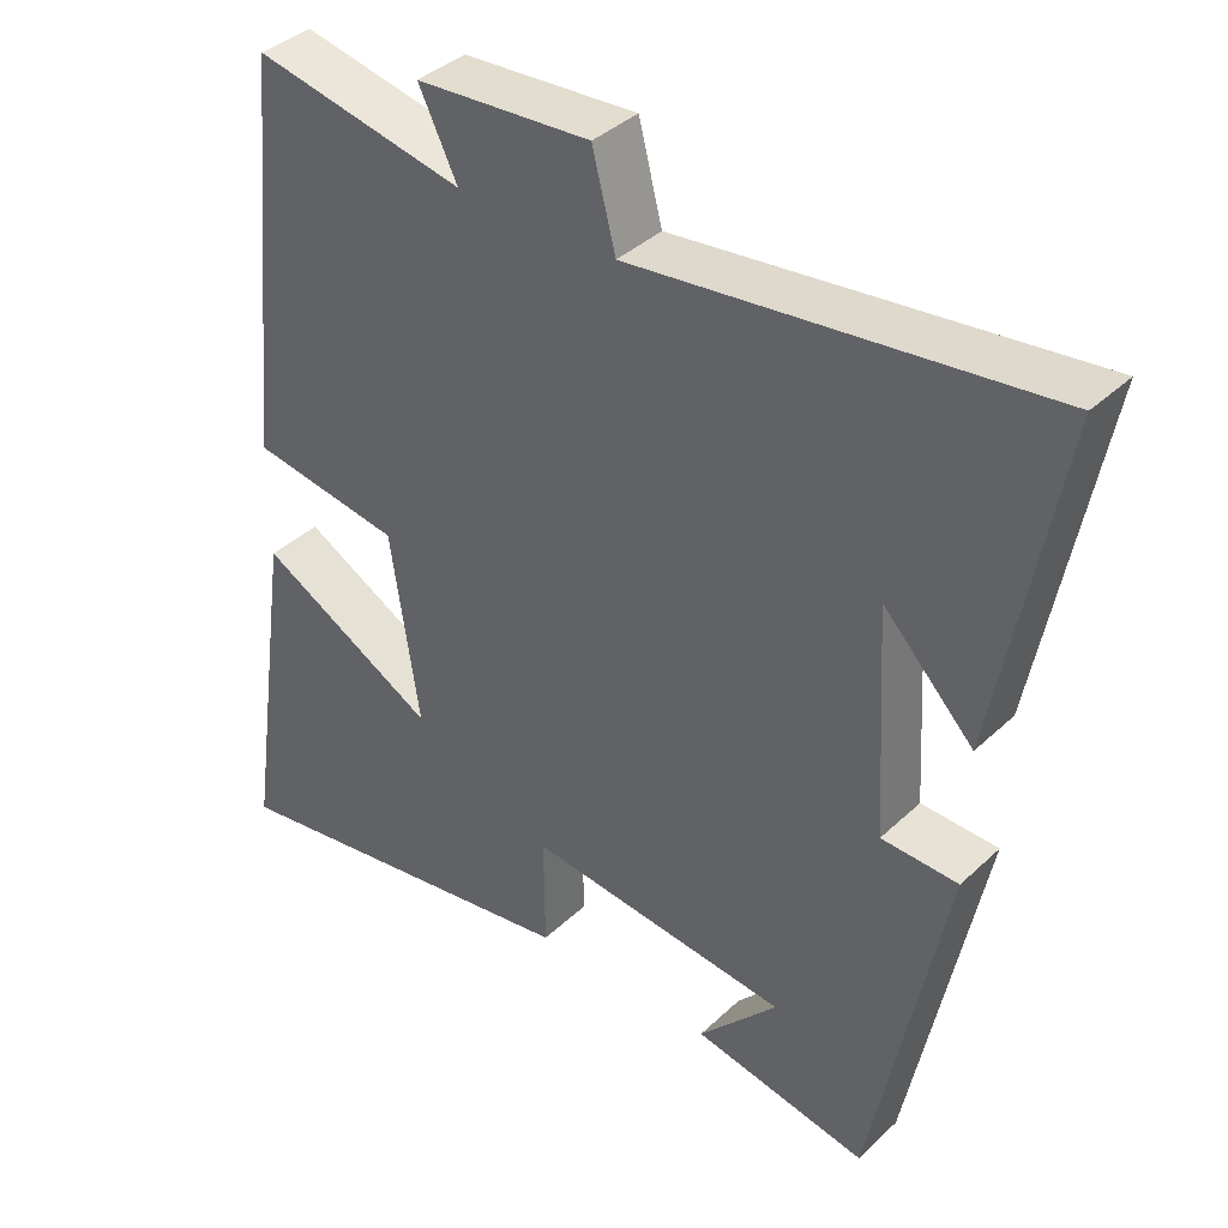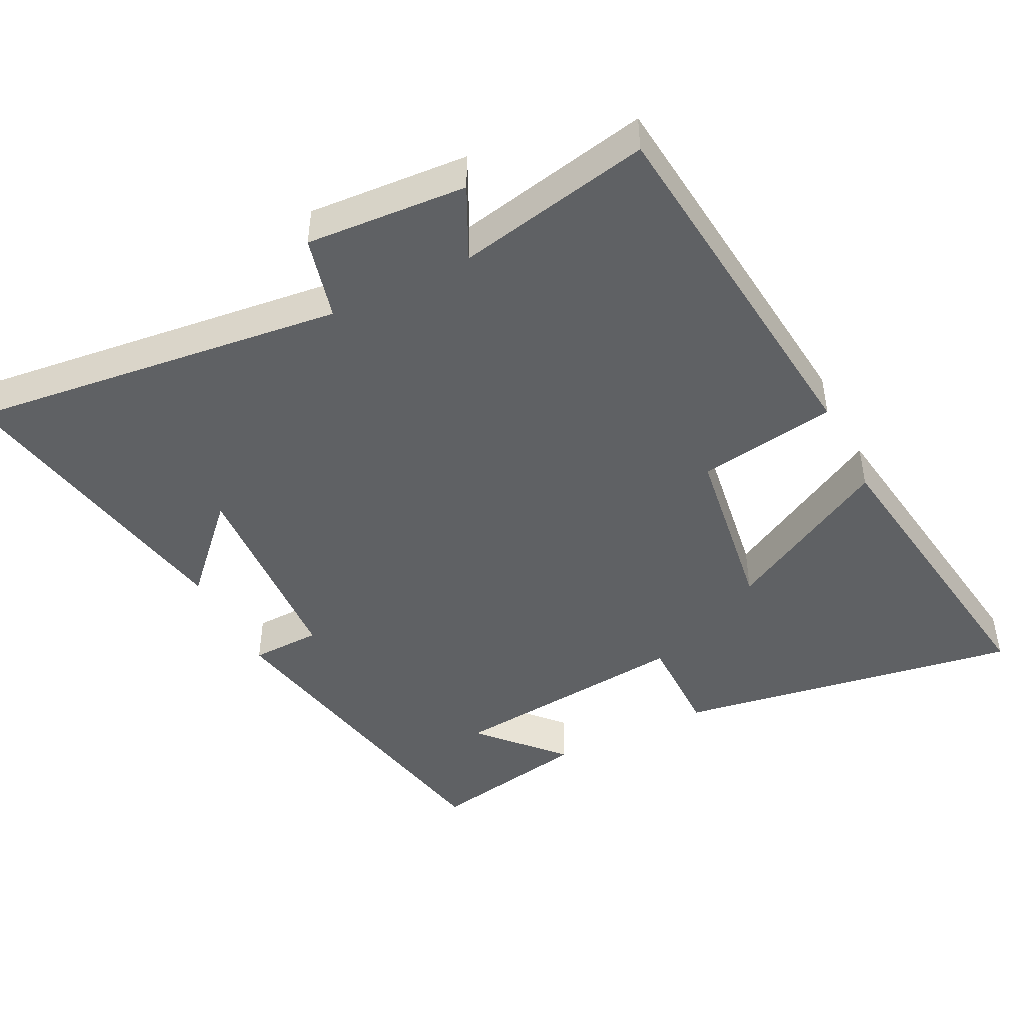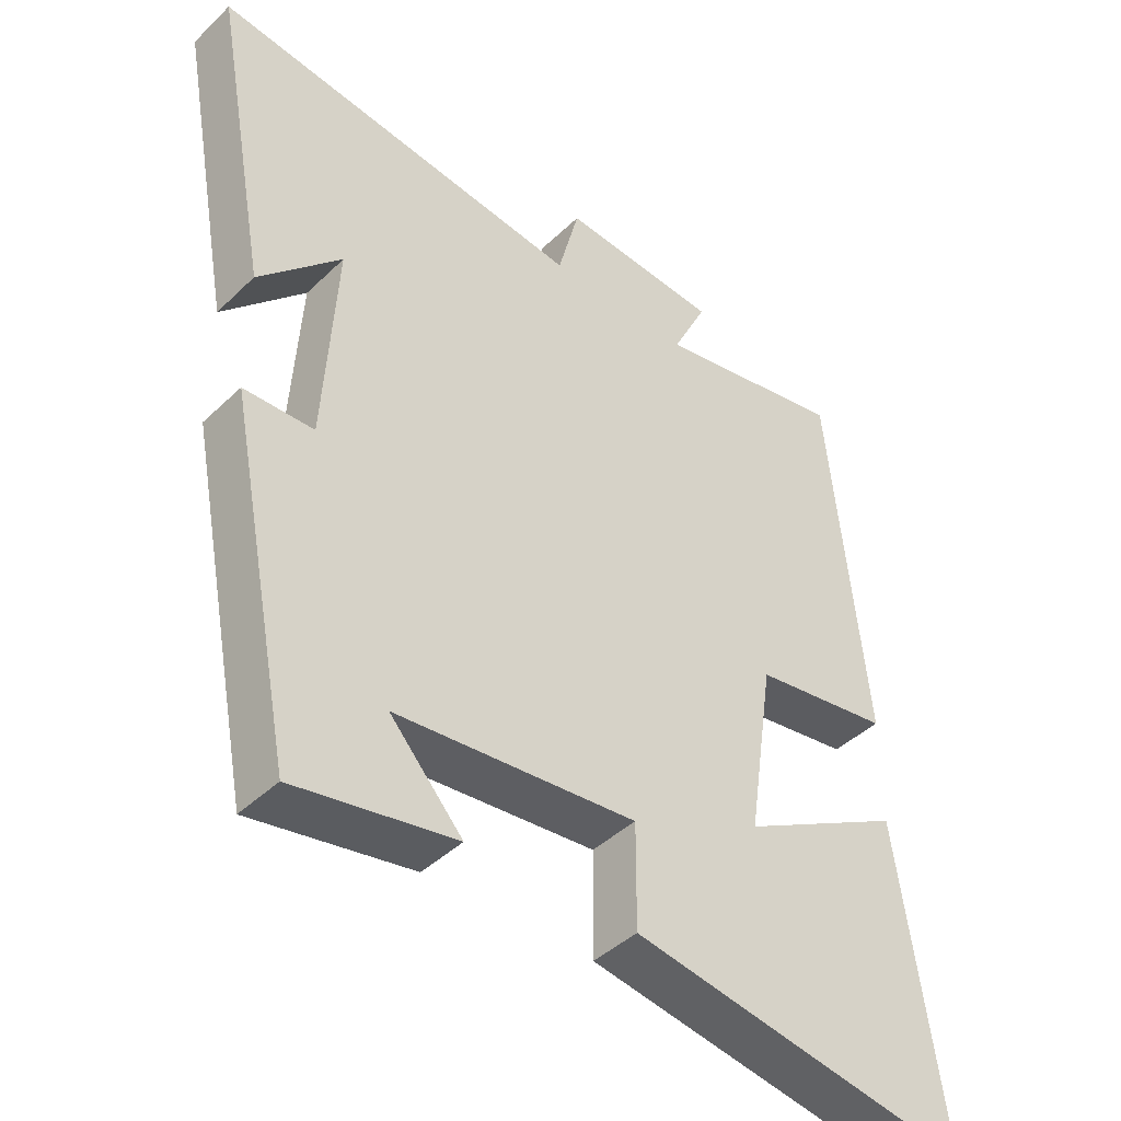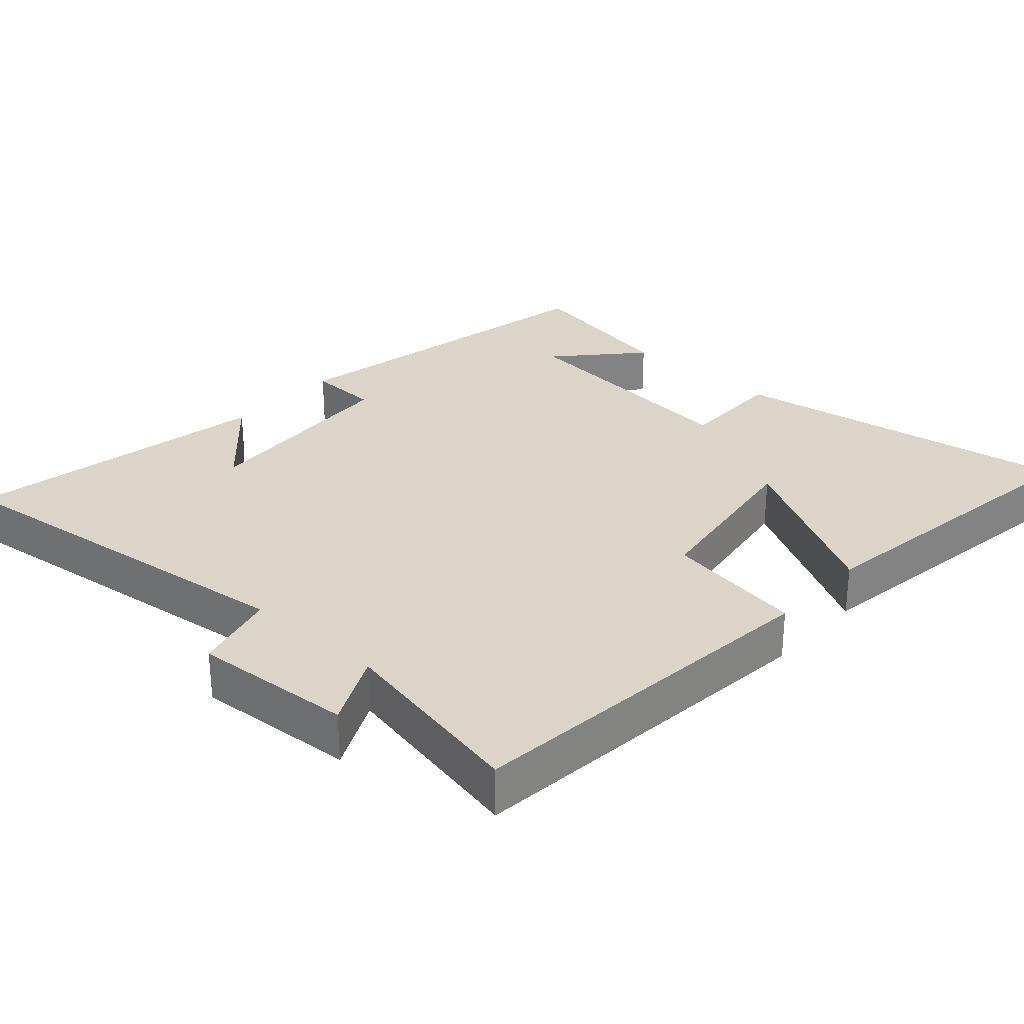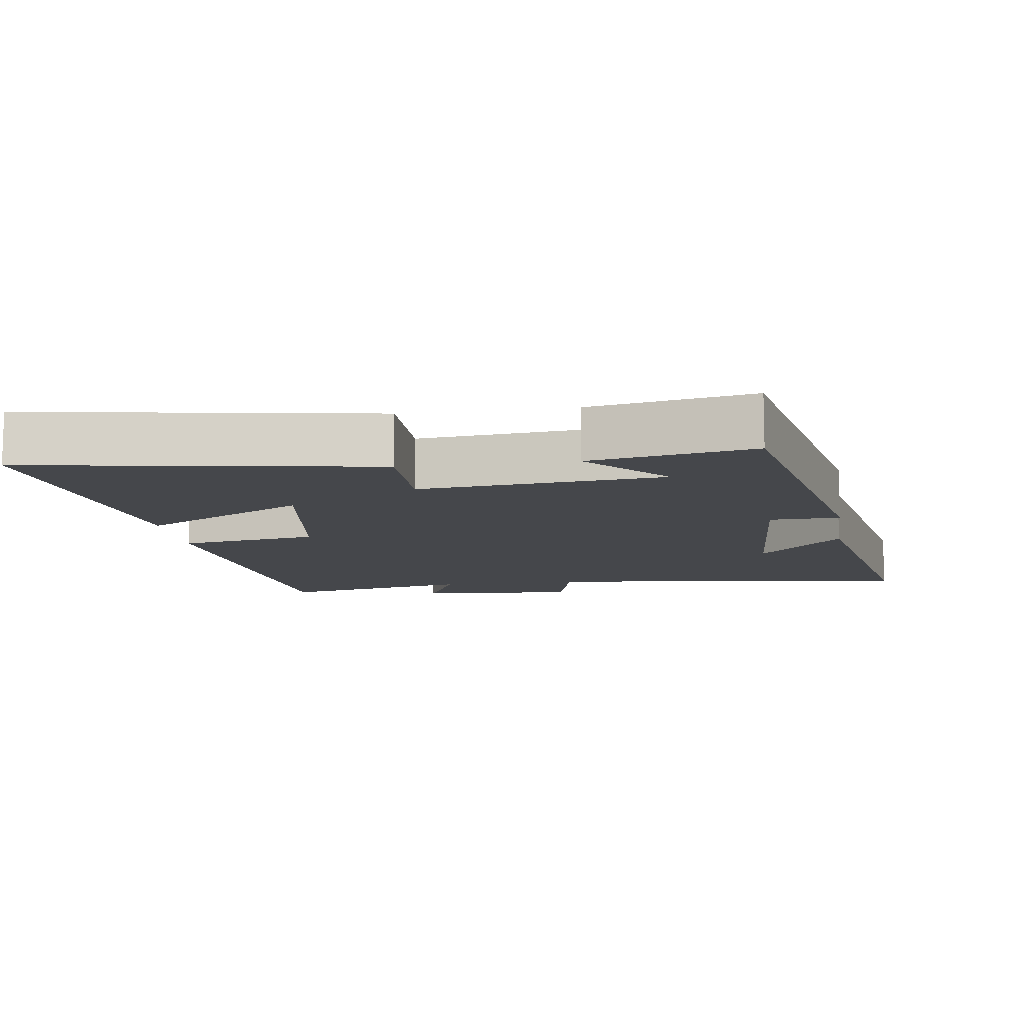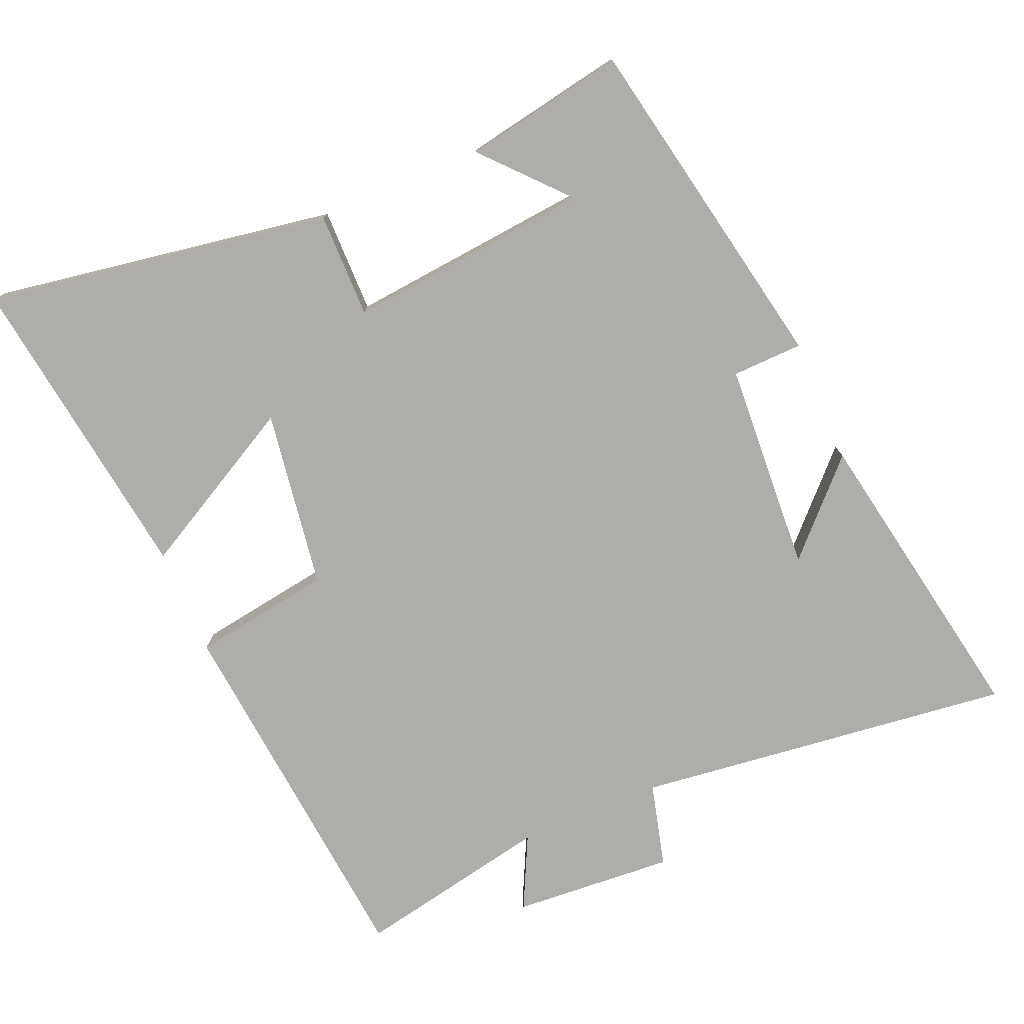
<metadata>
{"format":"obj","ext":"obj","renderer":"f3d","projection":"perspective","resolution":1024,"background":"white","views":[{"elev":38.7,"azim":-139.4,"up":"+Z"},{"elev":-45.7,"azim":26.8,"up":"+Y"},{"elev":-43.0,"azim":-41.6,"up":"+Z"},{"elev":29.4,"azim":42.0,"up":"+Y"},{"elev":-10.6,"azim":-171.8,"up":"+Y"},{"elev":-77.4,"azim":-157.0,"up":"+Y"}]}
</metadata>
<code>
v -0.404 0.07 -0.543
v -0.5 0.07 -0.054
v -0.399 0.07 -0.051
v -0.381 0.07 0.249
v -0.5 0.07 0.126
v -0.581 0.07 0.565
v -0.041 0.07 0.5
v -0.01 0.07 0.62
v 0.22 0.07 0.604
v 0.169 0.07 0.5
v 0.447 0.07 0.556
v 0.5 0.07 0.025
v 0.301 0.07 -0.006
v 0.263 0.07 -0.26
v 0.5 0.07 -0.131
v 0.564 0.07 -0.581
v 0.07 0.07 -0.5
v 0.071 0.07 -0.35
v -0.277 0.07 -0.384
v -0.172 0.07 -0.5
v -0.404 0 -0.543
v -0.5 0 -0.054
v -0.399 0 -0.051
v -0.381 0 0.249
v -0.5 0 0.126
v -0.581 0 0.565
v -0.041 0 0.5
v -0.01 0 0.62
v 0.22 0 0.604
v 0.169 0 0.5
v 0.447 0 0.556
v 0.5 0 0.025
v 0.301 0 -0.006
v 0.263 0 -0.26
v 0.5 0 -0.131
v 0.564 0 -0.581
v 0.07 0 -0.5
v 0.071 0 -0.35
v -0.277 0 -0.384
v -0.172 0 -0.5
f 19 20 1
f 16 17 18
f 14 15 16
f 14 16 18
f 13 14 18 19
f 10 11 12 13
f 7 8 9 10
f 7 10 13 19
f 4 5 6
f 4 6 7
f 3 4 7 19
f 1 2 3 19
f 21 40 39
f 38 37 36
f 36 35 34
f 38 36 34
f 39 38 34 33
f 33 32 31 30
f 30 29 28 27
f 39 33 30 27
f 26 25 24
f 27 26 24
f 39 27 24 23
f 39 23 22 21
f 1 21 22 2
f 2 22 23 3
f 3 23 24 4
f 4 24 25 5
f 5 25 26 6
f 6 26 27 7
f 7 27 28 8
f 8 28 29 9
f 9 29 30 10
f 10 30 31 11
f 11 31 32 12
f 12 32 33 13
f 13 33 34 14
f 14 34 35 15
f 15 35 36 16
f 16 36 37 17
f 17 37 38 18
f 18 38 39 19
f 19 39 40 20
f 20 40 21 1

</code>
